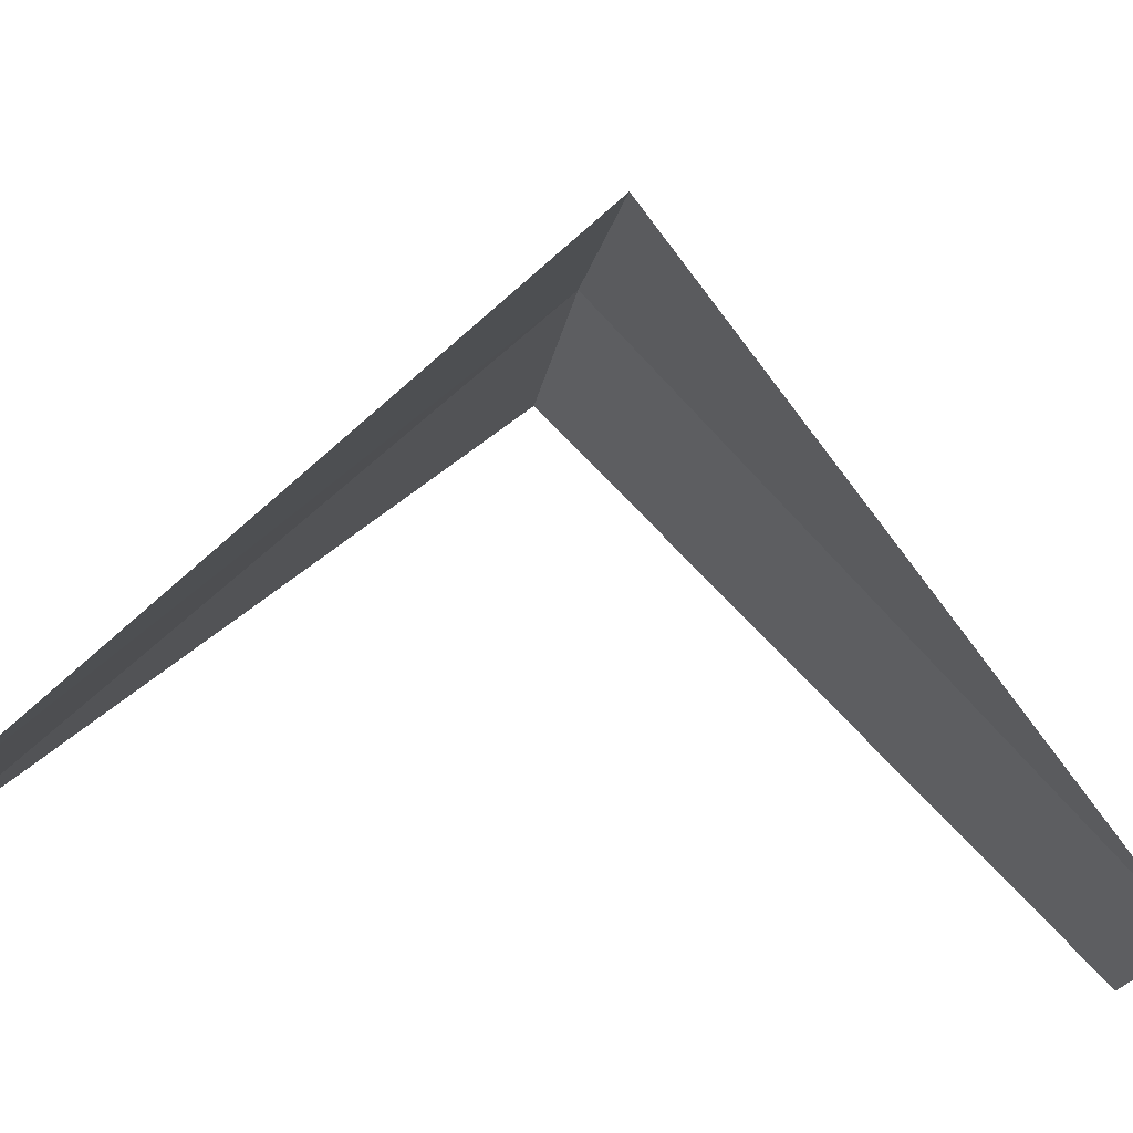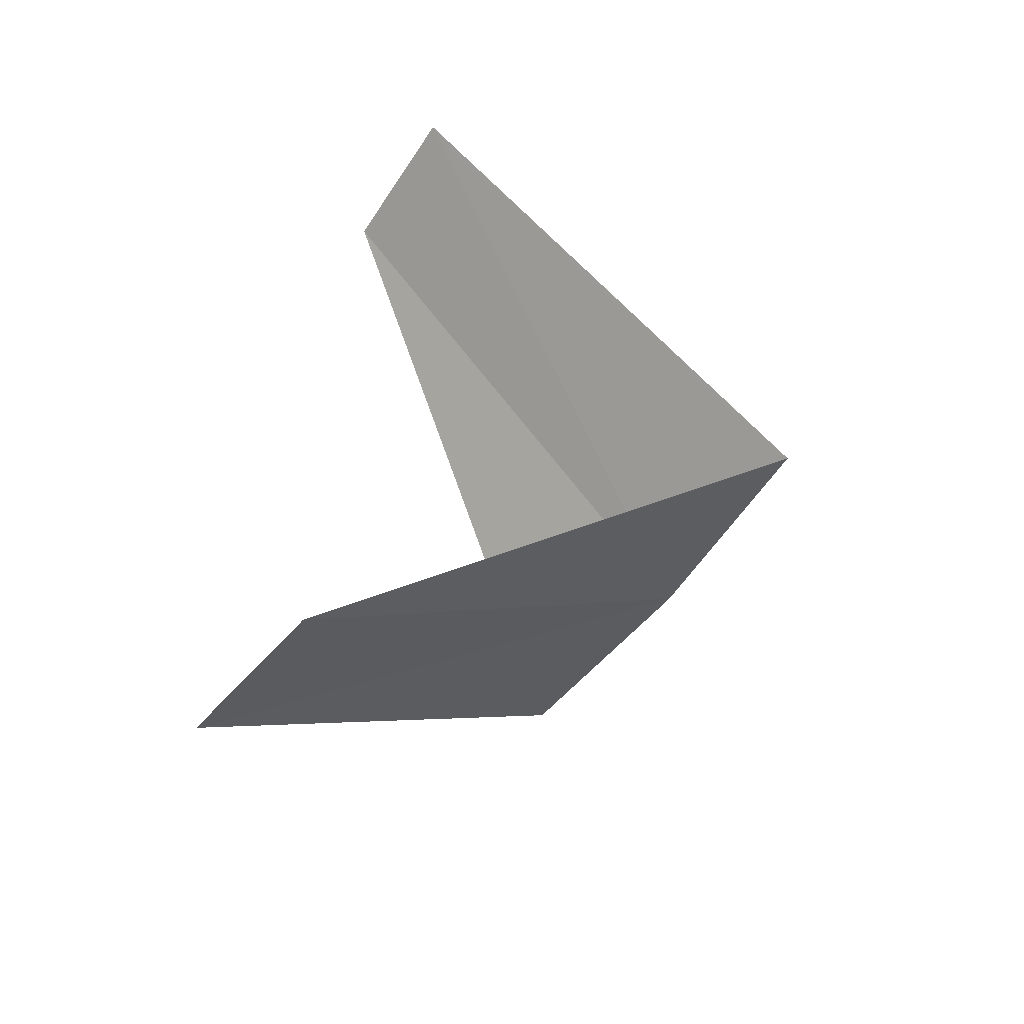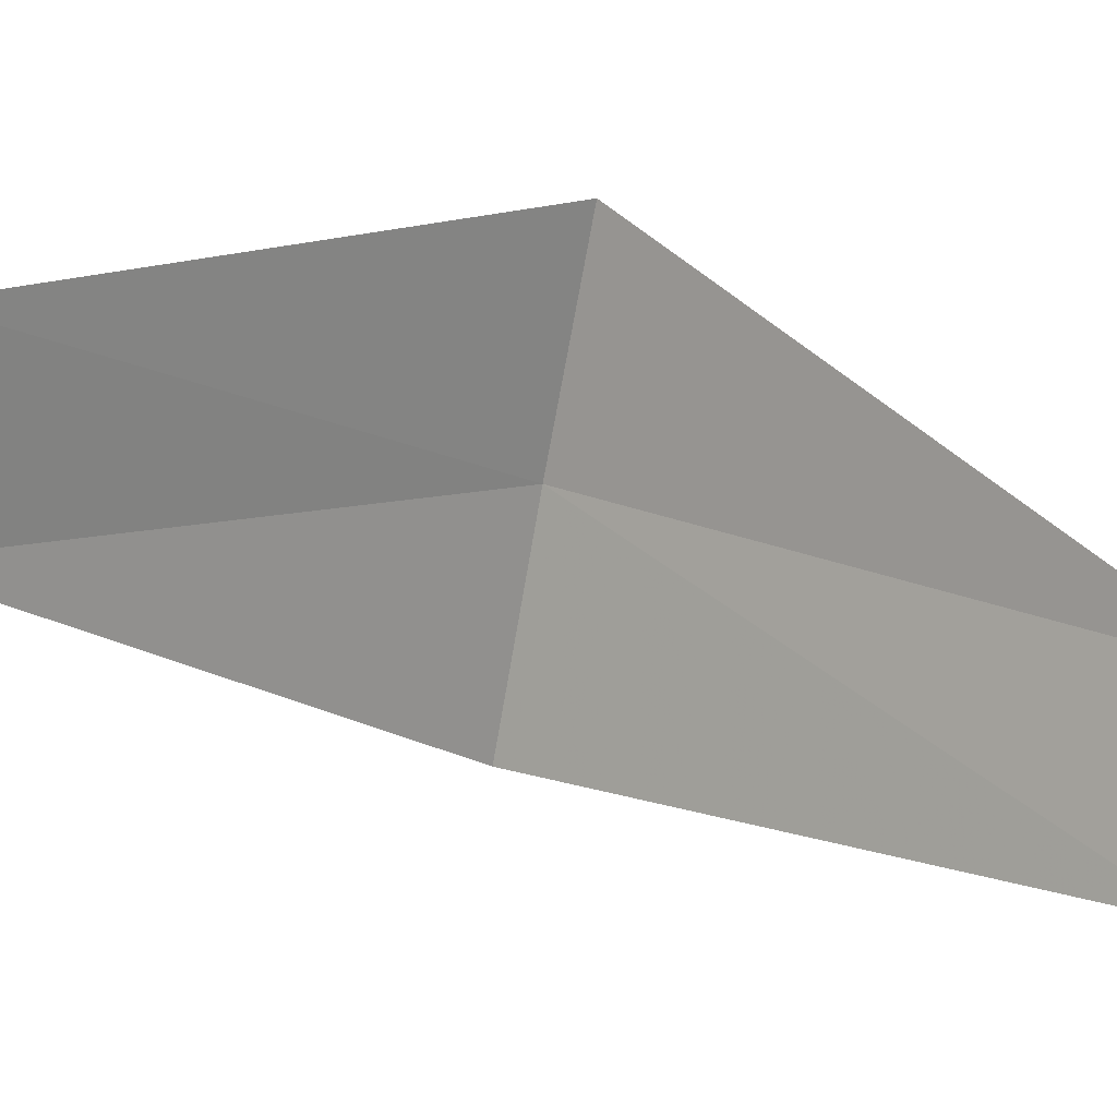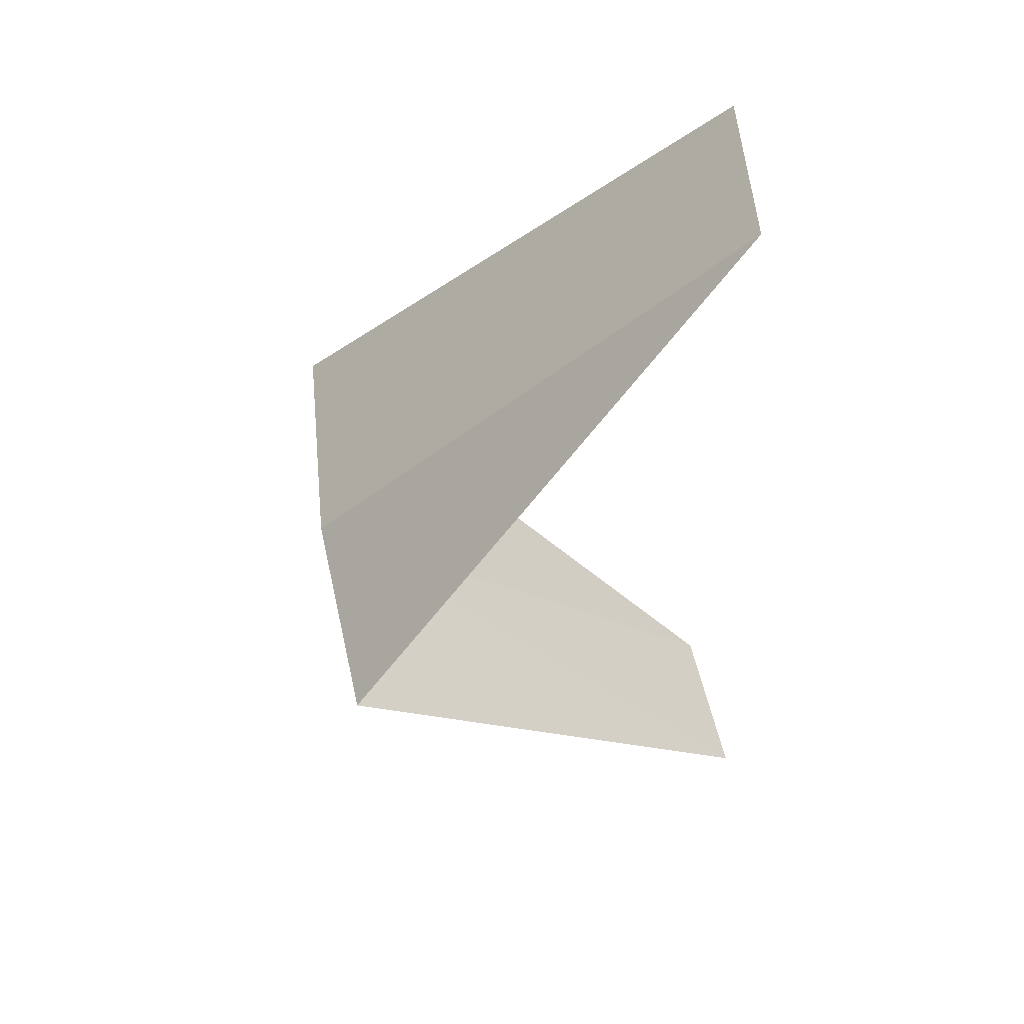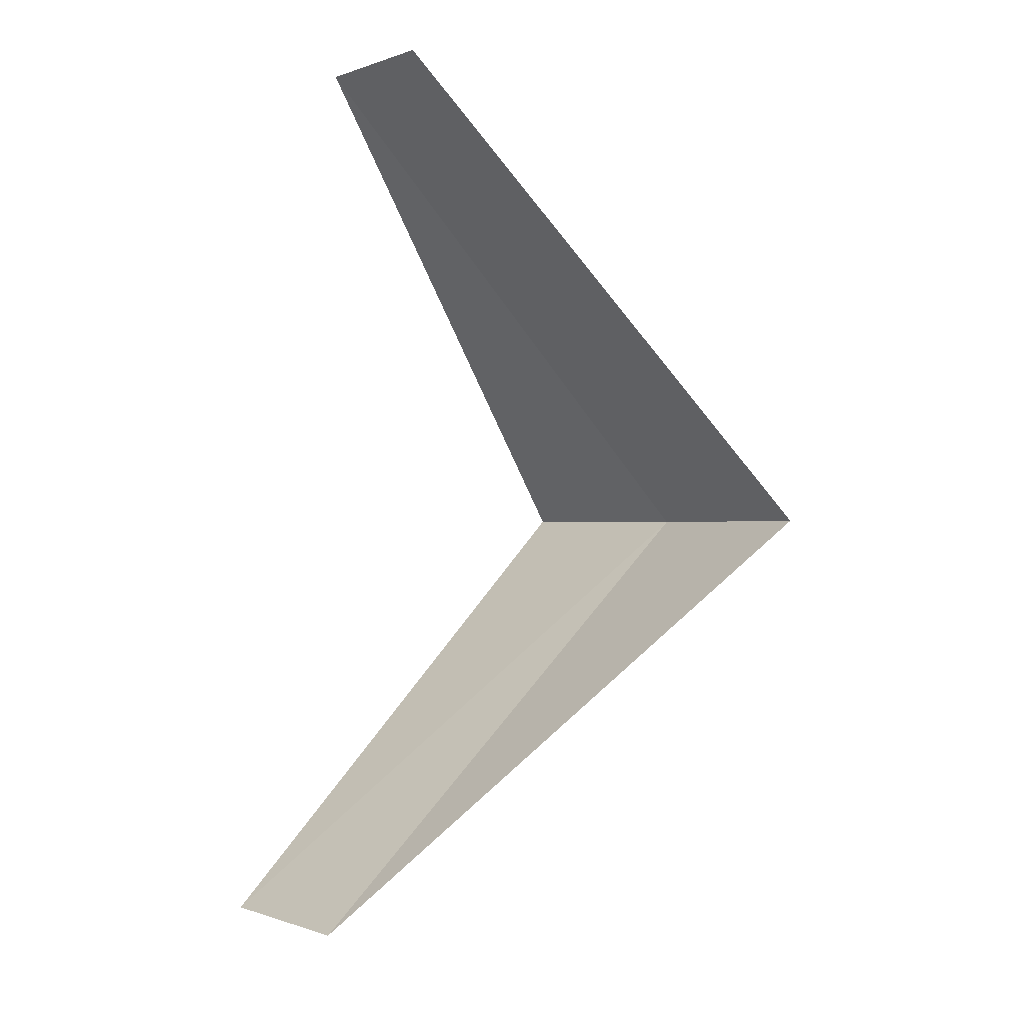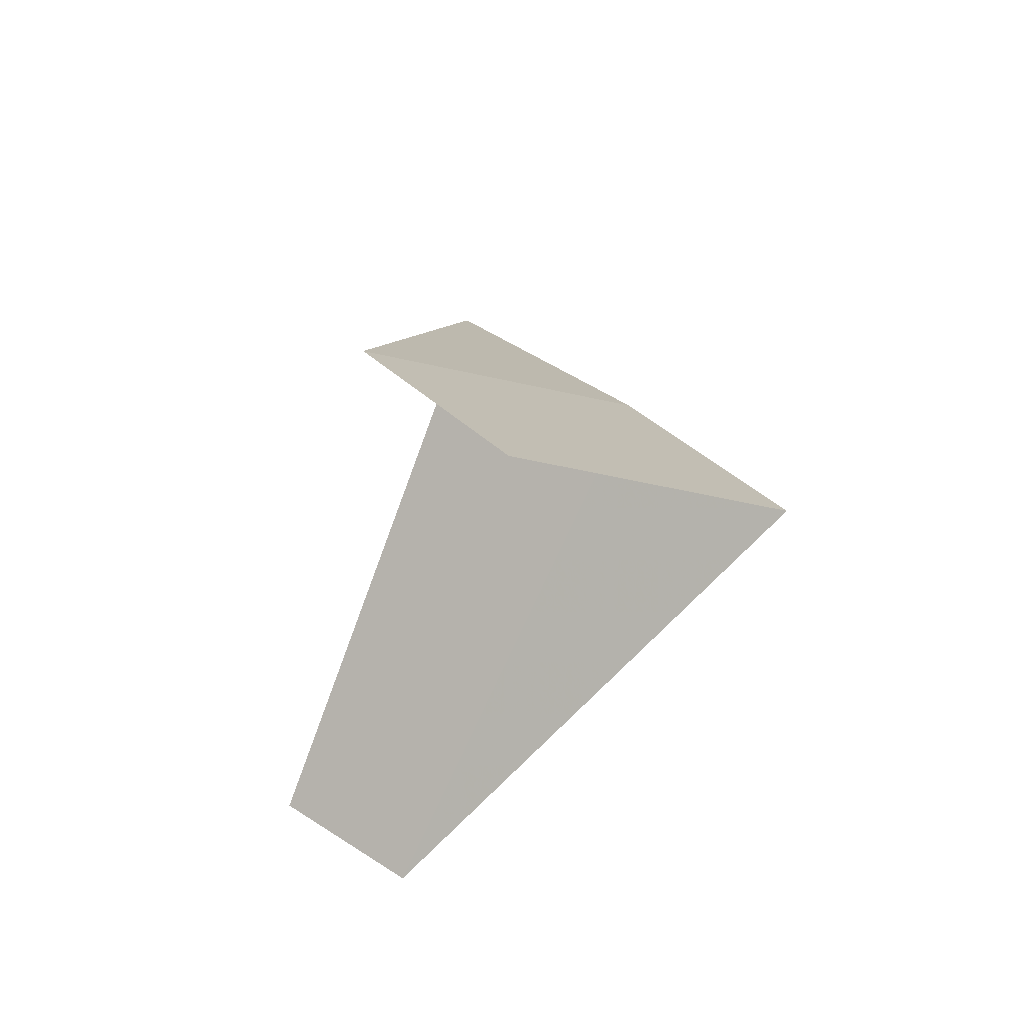
<metadata>
{"format":"obj","ext":"obj","renderer":"f3d","projection":"perspective","resolution":1024,"background":"white","views":[{"elev":-48.3,"azim":-94.7,"up":"+Y"},{"elev":-60.0,"azim":86.7,"up":"+Z"},{"elev":-45.2,"azim":83.2,"up":"+Y"},{"elev":61.1,"azim":-66.5,"up":"+Z"},{"elev":-6.0,"azim":87.2,"up":"+Z"},{"elev":49.3,"azim":69.0,"up":"+Z"}]}
</metadata>
<code>
v -2.143 3.377 24.68
v -1.912 2.312 23.72
v -1.607 2.533 23.68
v -2.55 3.082 24.72
v -1.703 3.619 24.64
v -1.607 2.533 25.68
v -1.277 2.714 25.64
f 1 3 2
f 1 2 4
f 1 5 3
f 1 4 6
f 1 7 5
f 1 6 7

</code>
